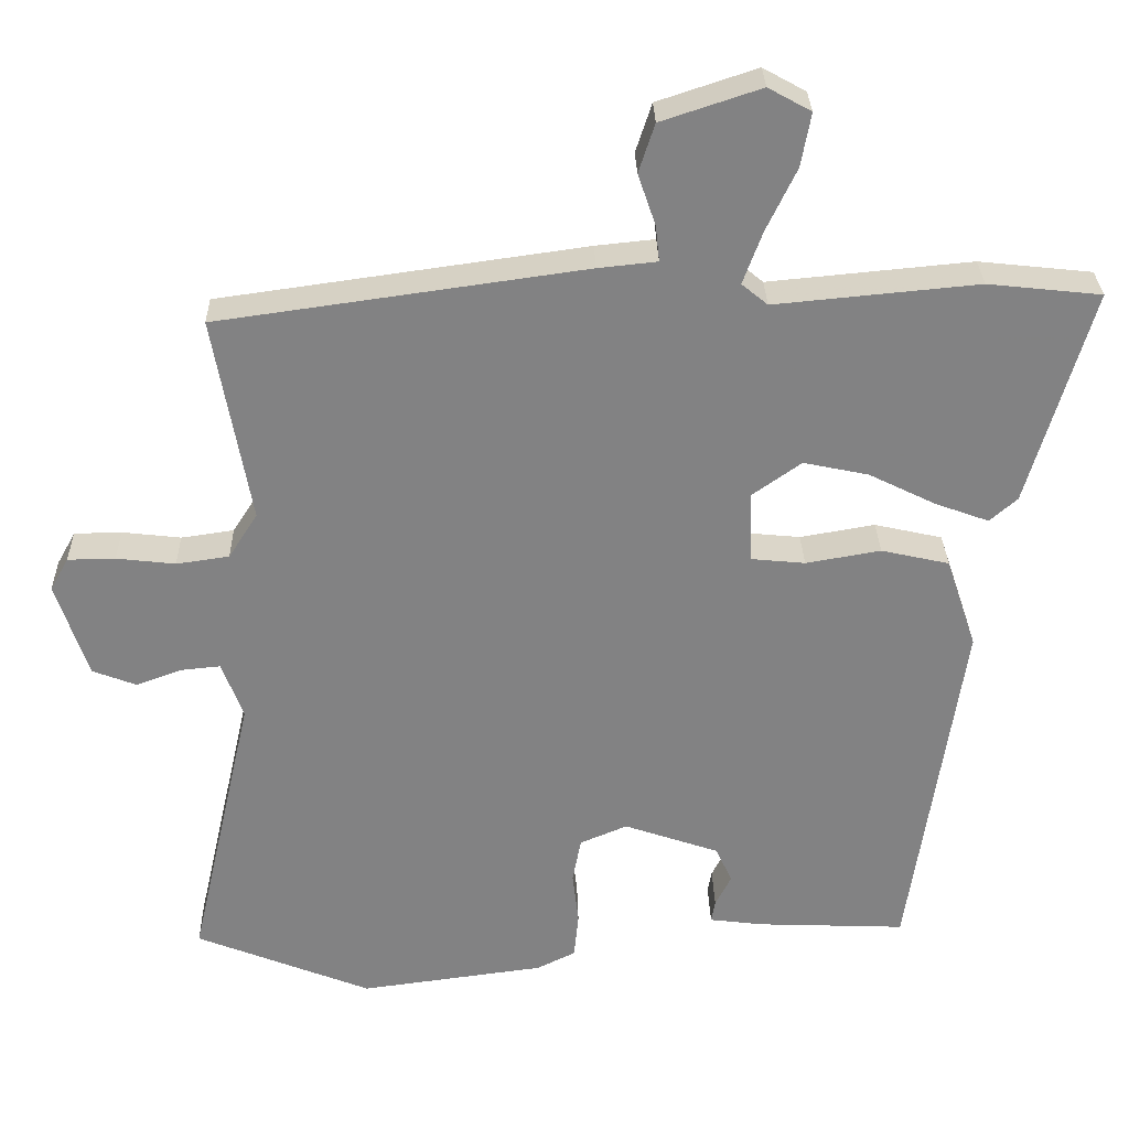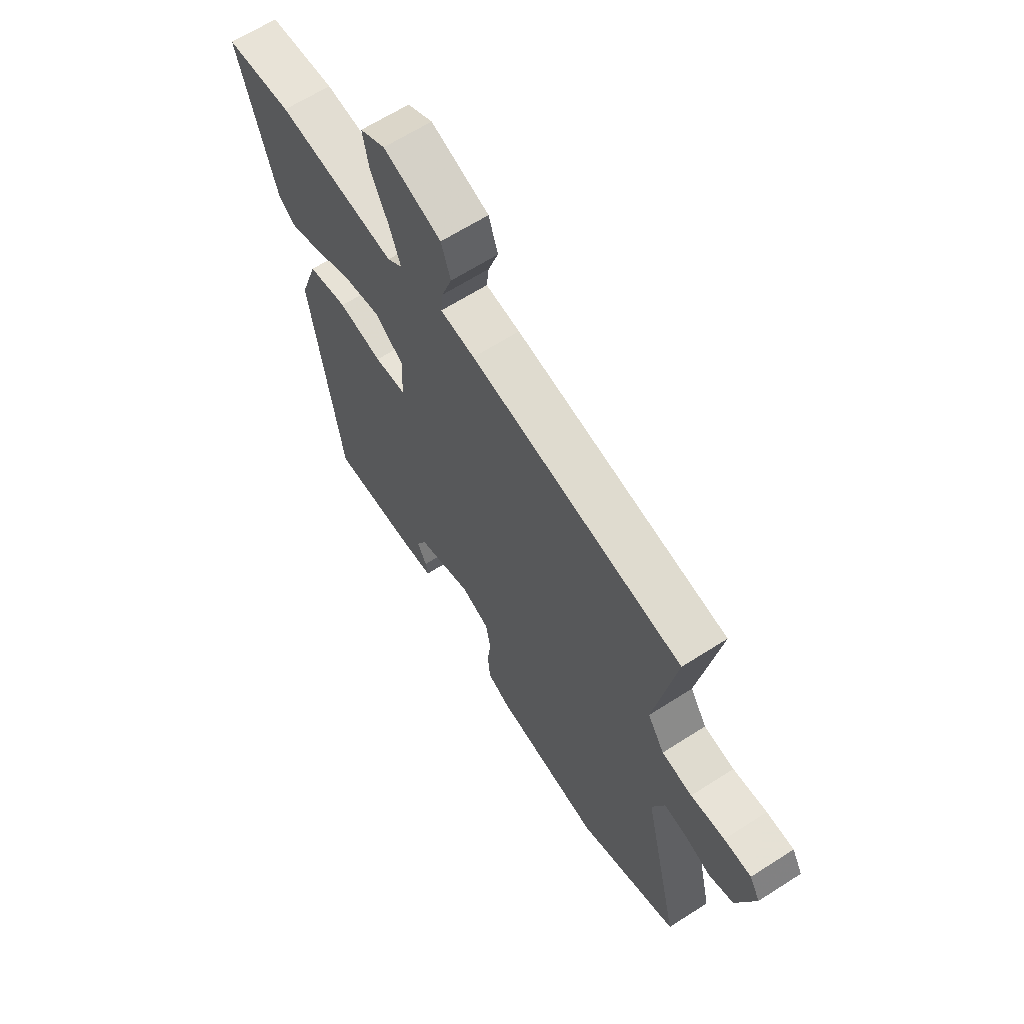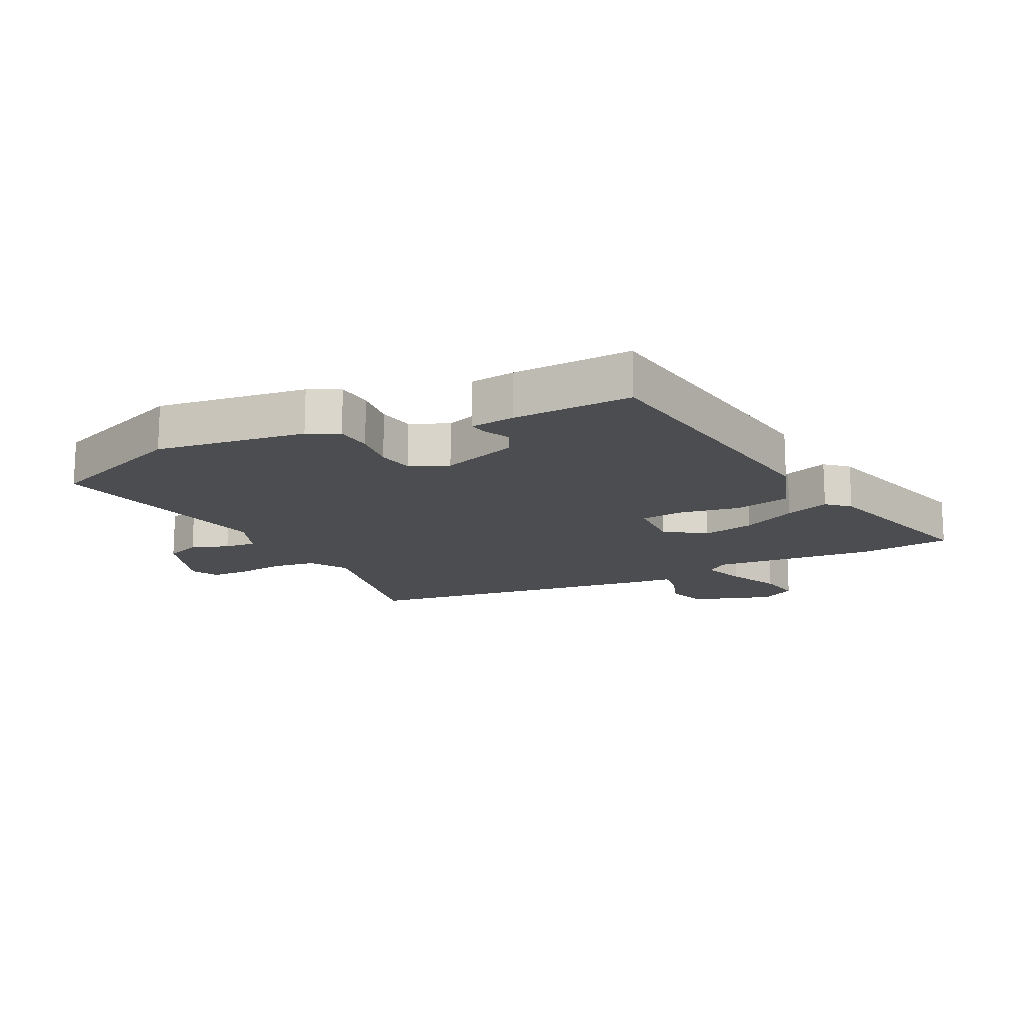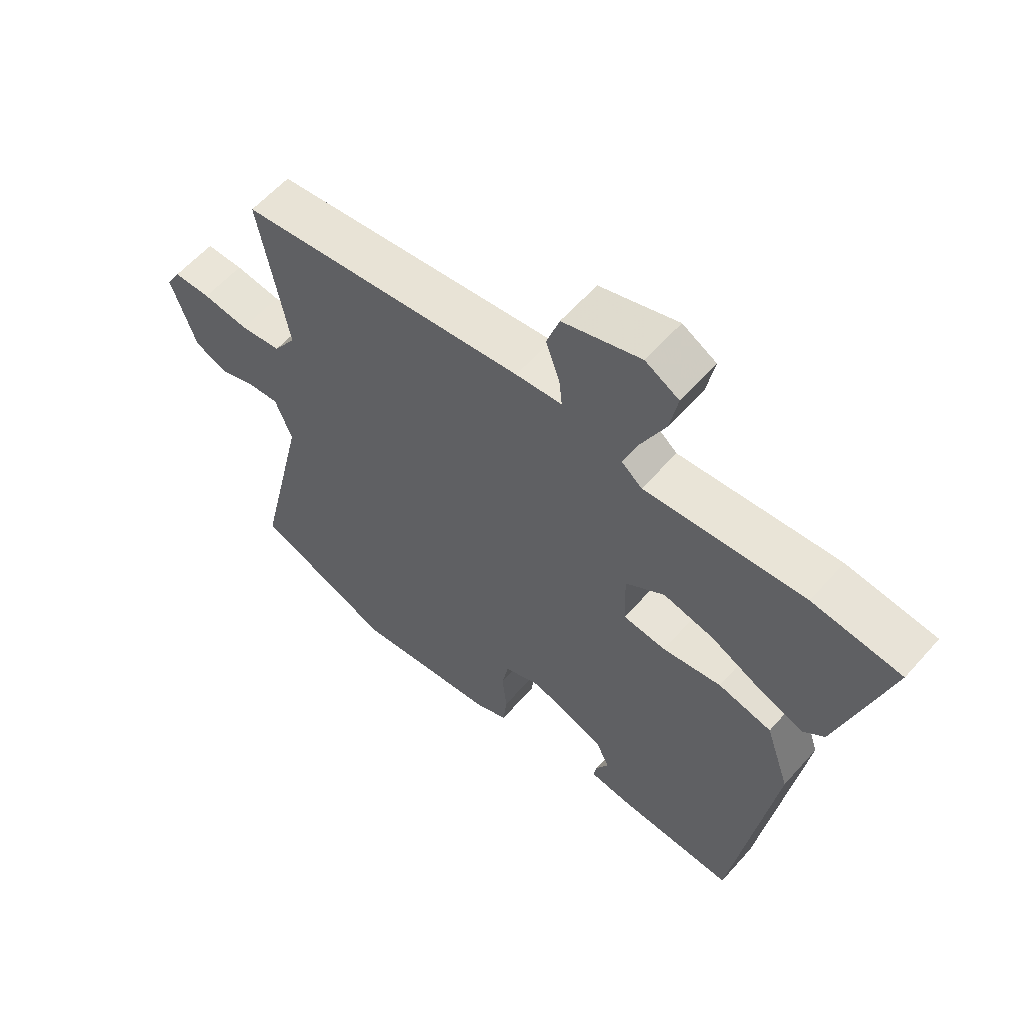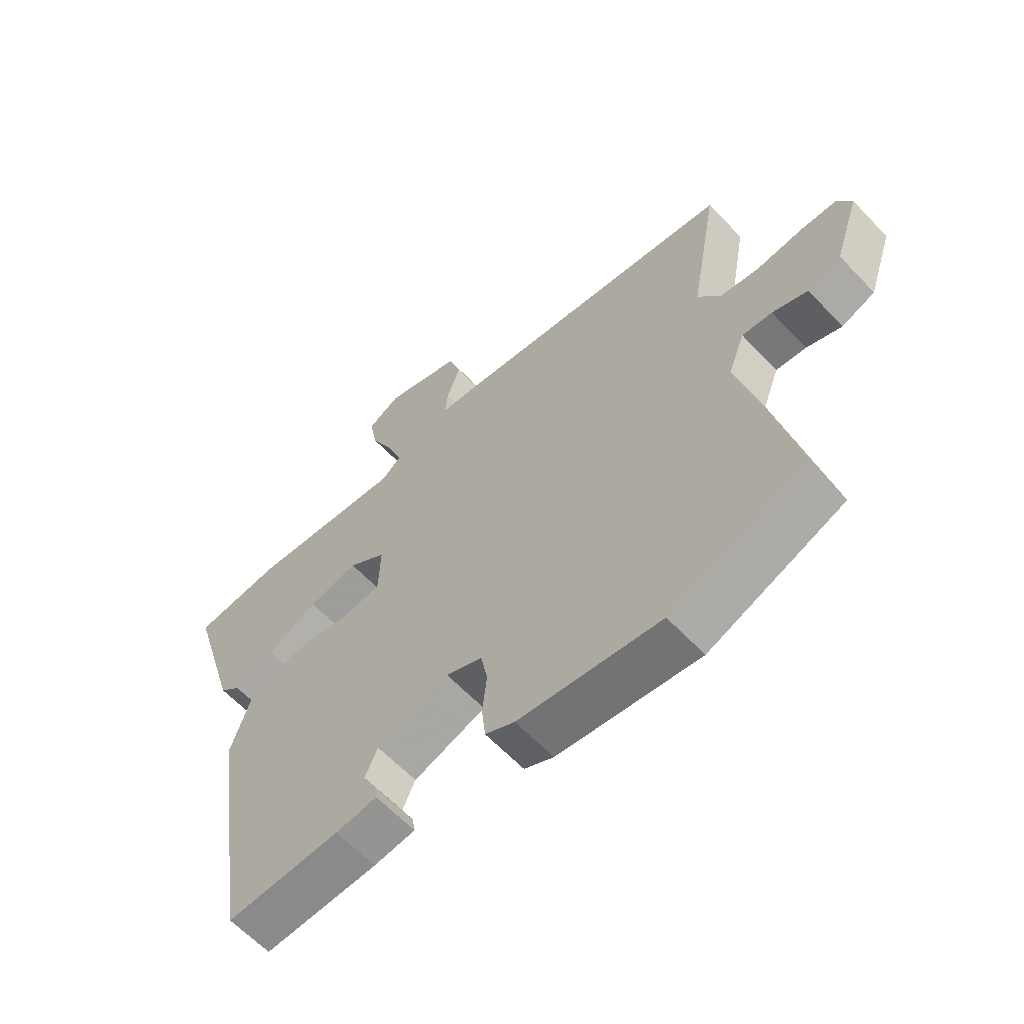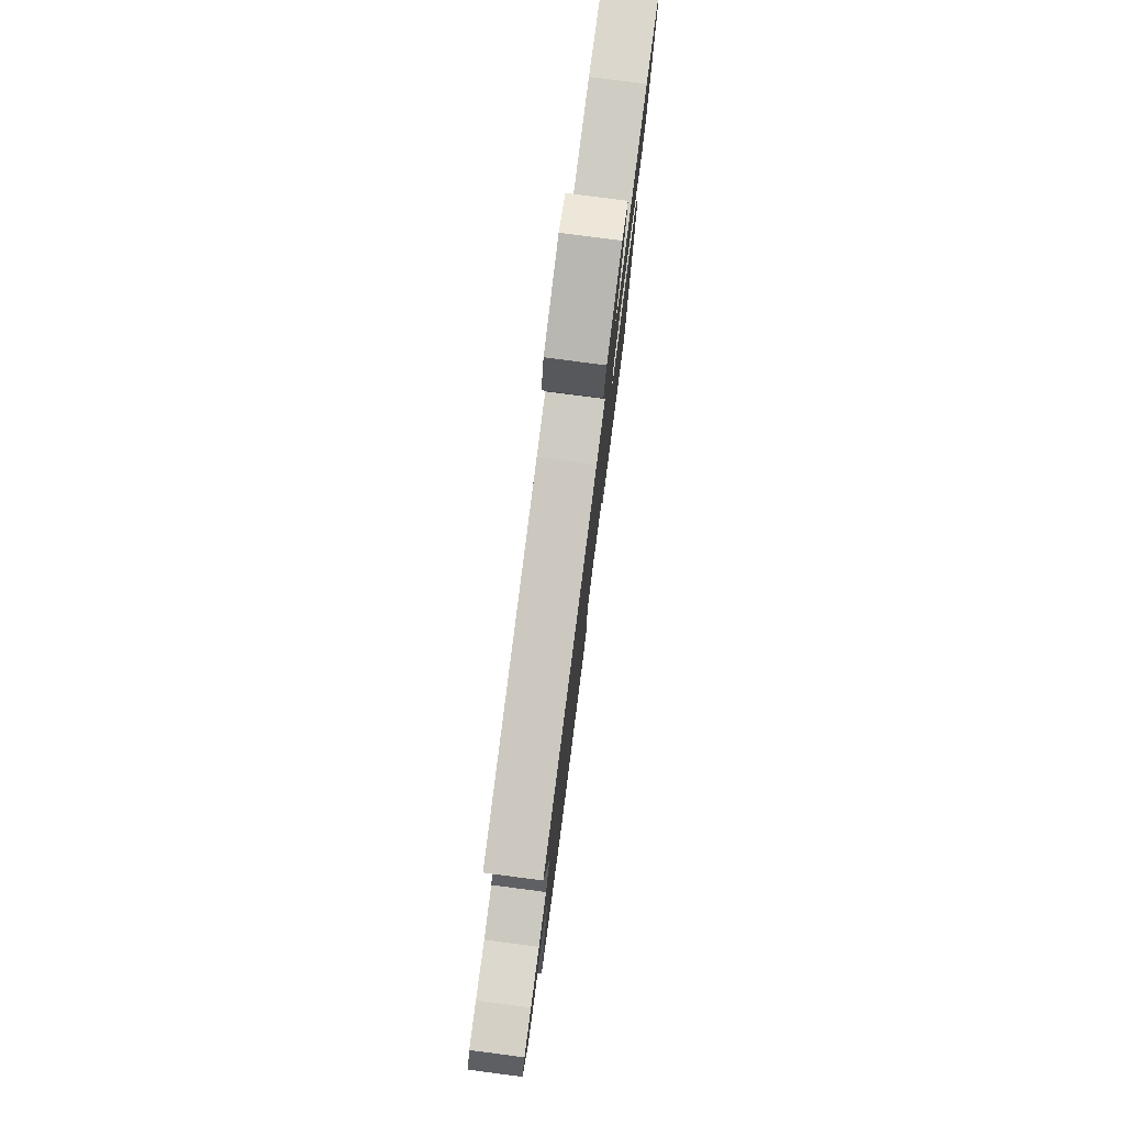
<metadata>
{"format":"obj","ext":"obj","renderer":"f3d","projection":"perspective","resolution":1024,"background":"white","views":[{"elev":29.4,"azim":178.6,"up":"+Z"},{"elev":64.3,"azim":57.1,"up":"+Z"},{"elev":-15.9,"azim":-154.0,"up":"+Y"},{"elev":59.5,"azim":-138.8,"up":"+Z"},{"elev":-61.7,"azim":43.2,"up":"+Z"},{"elev":79.2,"azim":97.4,"up":"+Z"}]}
</metadata>
<code>
v 0.5 0.07 0.464
v 0.452 0.07 0.194
v 0.49 0.07 0.135
v 0.559 0.07 0.125
v 0.636 0.07 0.134
v 0.698 0.07 0.133
v 0.722 0.07 0.09
v 0.68 0.07 -0.035
v 0.623 0.07 -0.057
v 0.563 0.07 -0.035
v 0.512 0.07 -0.03
v 0.484 0.07 -0.104
v 0.568 0.07 -0.473
v 0.338 0.07 -0.565
v 0.096 0.07 -0.533
v 0.046 0.07 -0.508
v 0.04 0.07 -0.449
v 0.048 0.07 -0.379
v 0.037 0.07 -0.32
v -0.025 0.07 -0.294
v -0.149 0.07 -0.337
v -0.171 0.07 -0.384
v -0.15 0.07 -0.425
v -0.145 0.07 -0.454
v -0.216 0.07 -0.463
v -0.41 0.07 -0.471
v -0.479 0.07 -0.007
v -0.439 0.07 0.112
v -0.35 0.07 0.132
v -0.252 0.07 0.115
v -0.181 0.07 0.122
v -0.178 0.07 0.215
v -0.243 0.07 0.261
v -0.328 0.07 0.243
v -0.415 0.07 0.2
v -0.486 0.07 0.174
v -0.522 0.07 0.206
v -0.605 0.07 0.489
v -0.457 0.07 0.505
v -0.191 0.07 0.48
v -0.157 0.07 0.508
v -0.182 0.07 0.576
v -0.222 0.07 0.659
v -0.235 0.07 0.729
v -0.179 0.07 0.76
v -0.049 0.07 0.717
v -0.028 0.07 0.653
v -0.051 0.07 0.586
v -0.056 0.07 0.539
v 0.021 0.07 0.531
v 0.5 0 0.464
v 0.452 0 0.194
v 0.49 0 0.135
v 0.559 0 0.125
v 0.636 0 0.134
v 0.698 0 0.133
v 0.722 0 0.09
v 0.68 0 -0.035
v 0.623 0 -0.057
v 0.563 0 -0.035
v 0.512 0 -0.03
v 0.484 0 -0.104
v 0.568 0 -0.473
v 0.338 0 -0.565
v 0.096 0 -0.533
v 0.046 0 -0.508
v 0.04 0 -0.449
v 0.048 0 -0.379
v 0.037 0 -0.32
v -0.025 0 -0.294
v -0.149 0 -0.337
v -0.171 0 -0.384
v -0.15 0 -0.425
v -0.145 0 -0.454
v -0.216 0 -0.463
v -0.41 0 -0.471
v -0.479 0 -0.007
v -0.439 0 0.112
v -0.35 0 0.132
v -0.252 0 0.115
v -0.181 0 0.122
v -0.178 0 0.215
v -0.243 0 0.261
v -0.328 0 0.243
v -0.415 0 0.2
v -0.486 0 0.174
v -0.522 0 0.206
v -0.605 0 0.489
v -0.457 0 0.505
v -0.191 0 0.48
v -0.157 0 0.508
v -0.182 0 0.576
v -0.222 0 0.659
v -0.235 0 0.729
v -0.179 0 0.76
v -0.049 0 0.717
v -0.028 0 0.653
v -0.051 0 0.586
v -0.056 0 0.539
v 0.021 0 0.531
f 49 50 1 2
f 46 47 48
f 45 46 48
f 44 45 48
f 43 44 48
f 42 43 48
f 41 42 48 49
f 49 2 3
f 41 49 3
f 40 41 3
f 38 39 40
f 37 38 40
f 36 37 40
f 35 36 40
f 34 35 40
f 33 34 40
f 32 33 40 3
f 28 29 30
f 27 28 30
f 26 27 30
f 25 26 30
f 25 30 31
f 22 23 24 25
f 21 22 25 31
f 32 3 4
f 31 32 4
f 21 31 4
f 20 21 4
f 16 17 18
f 15 16 18
f 14 15 18
f 13 14 18
f 12 13 18
f 11 12 18 19
f 8 9 10
f 7 8 10
f 6 7 10
f 5 6 10
f 4 5 10
f 4 10 11
f 4 11 19 20
f 52 51 100 99
f 98 97 96
f 98 96 95
f 98 95 94
f 98 94 93
f 98 93 92
f 99 98 92 91
f 53 52 99
f 53 99 91
f 53 91 90
f 90 89 88
f 90 88 87
f 90 87 86
f 90 86 85
f 90 85 84
f 90 84 83
f 53 90 83 82
f 80 79 78
f 80 78 77
f 80 77 76
f 80 76 75
f 81 80 75
f 75 74 73 72
f 81 75 72 71
f 54 53 82
f 54 82 81
f 54 81 71
f 54 71 70
f 68 67 66
f 68 66 65
f 68 65 64
f 68 64 63
f 68 63 62
f 69 68 62 61
f 60 59 58
f 60 58 57
f 60 57 56
f 60 56 55
f 60 55 54
f 61 60 54
f 70 69 61 54
f 1 51 52 2
f 2 52 53 3
f 3 53 54 4
f 4 54 55 5
f 5 55 56 6
f 6 56 57 7
f 7 57 58 8
f 8 58 59 9
f 9 59 60 10
f 10 60 61 11
f 11 61 62 12
f 12 62 63 13
f 13 63 64 14
f 14 64 65 15
f 15 65 66 16
f 16 66 67 17
f 17 67 68 18
f 18 68 69 19
f 19 69 70 20
f 20 70 71 21
f 21 71 72 22
f 22 72 73 23
f 23 73 74 24
f 24 74 75 25
f 25 75 76 26
f 26 76 77 27
f 27 77 78 28
f 28 78 79 29
f 29 79 80 30
f 30 80 81 31
f 31 81 82 32
f 32 82 83 33
f 33 83 84 34
f 34 84 85 35
f 35 85 86 36
f 36 86 87 37
f 37 87 88 38
f 38 88 89 39
f 39 89 90 40
f 40 90 91 41
f 41 91 92 42
f 42 92 93 43
f 43 93 94 44
f 44 94 95 45
f 45 95 96 46
f 46 96 97 47
f 47 97 98 48
f 48 98 99 49
f 49 99 100 50
f 50 100 51 1

</code>
